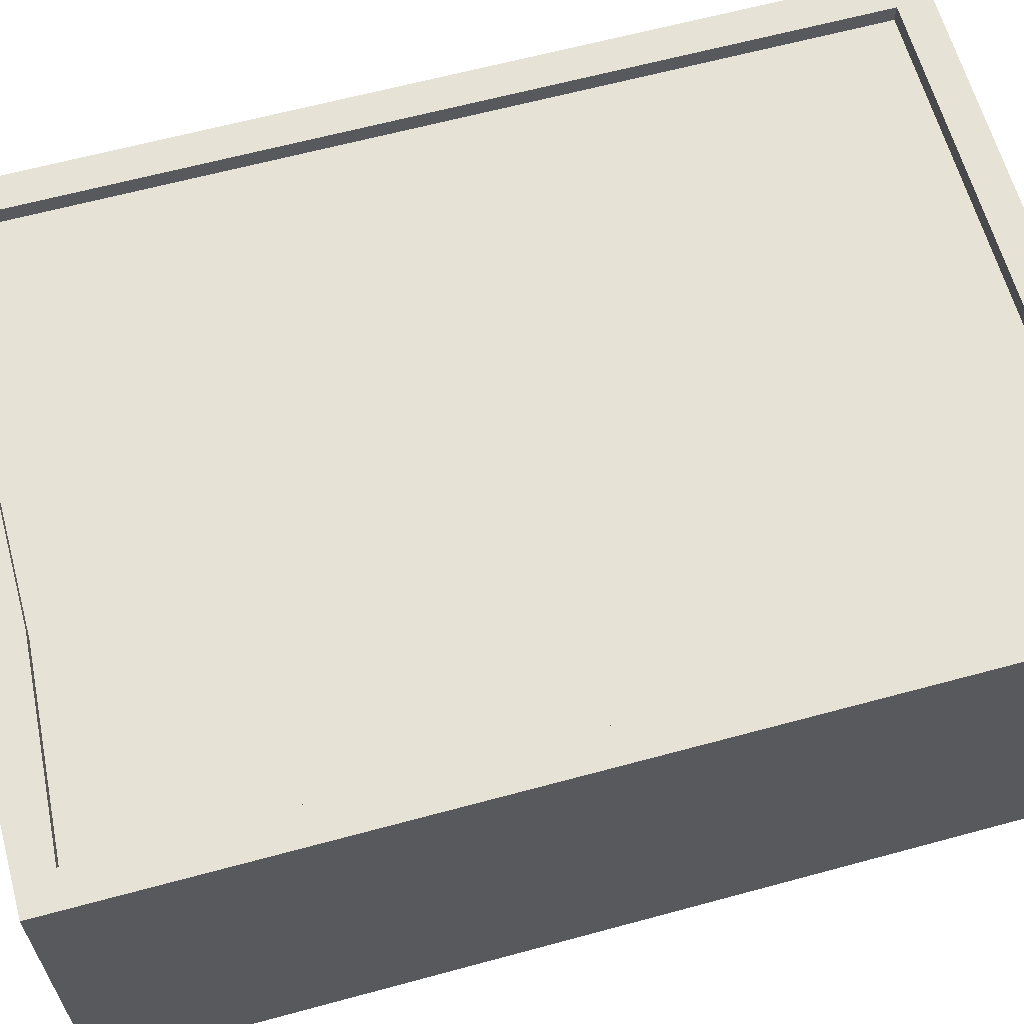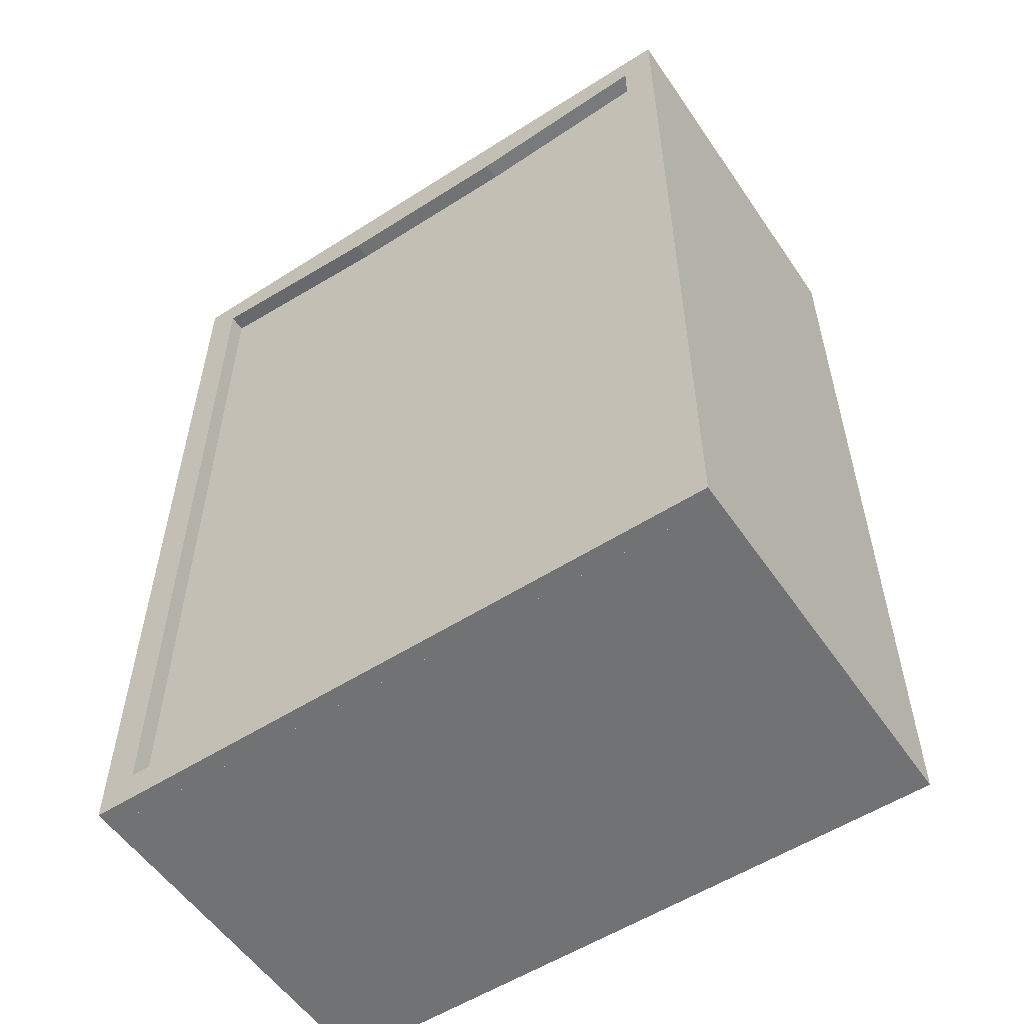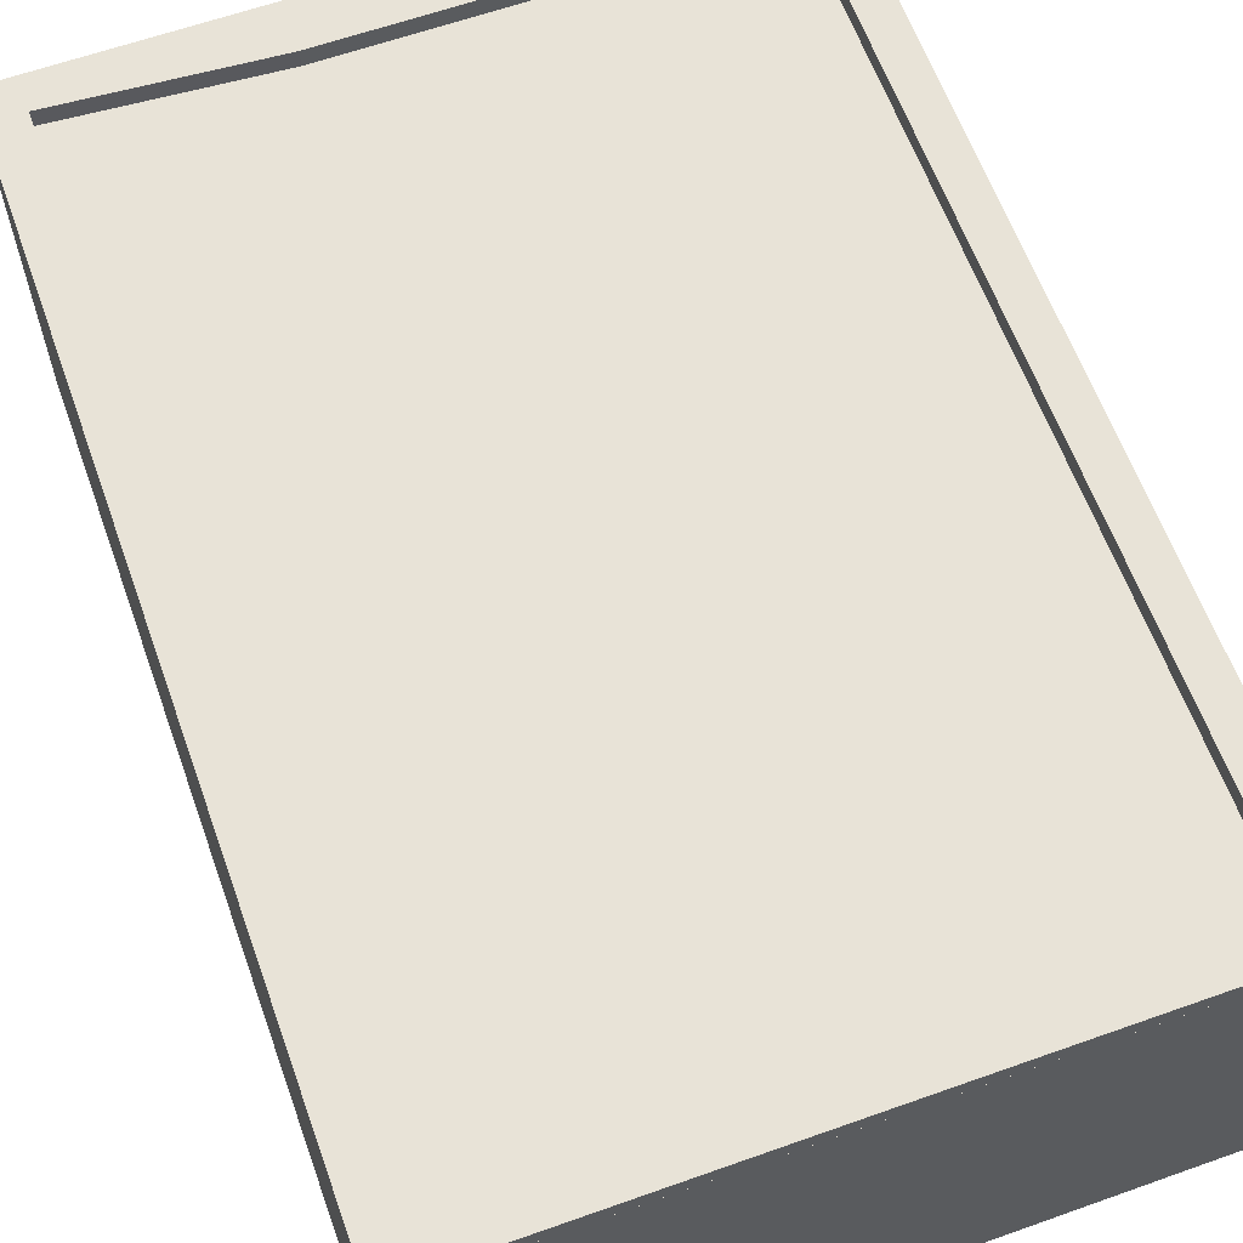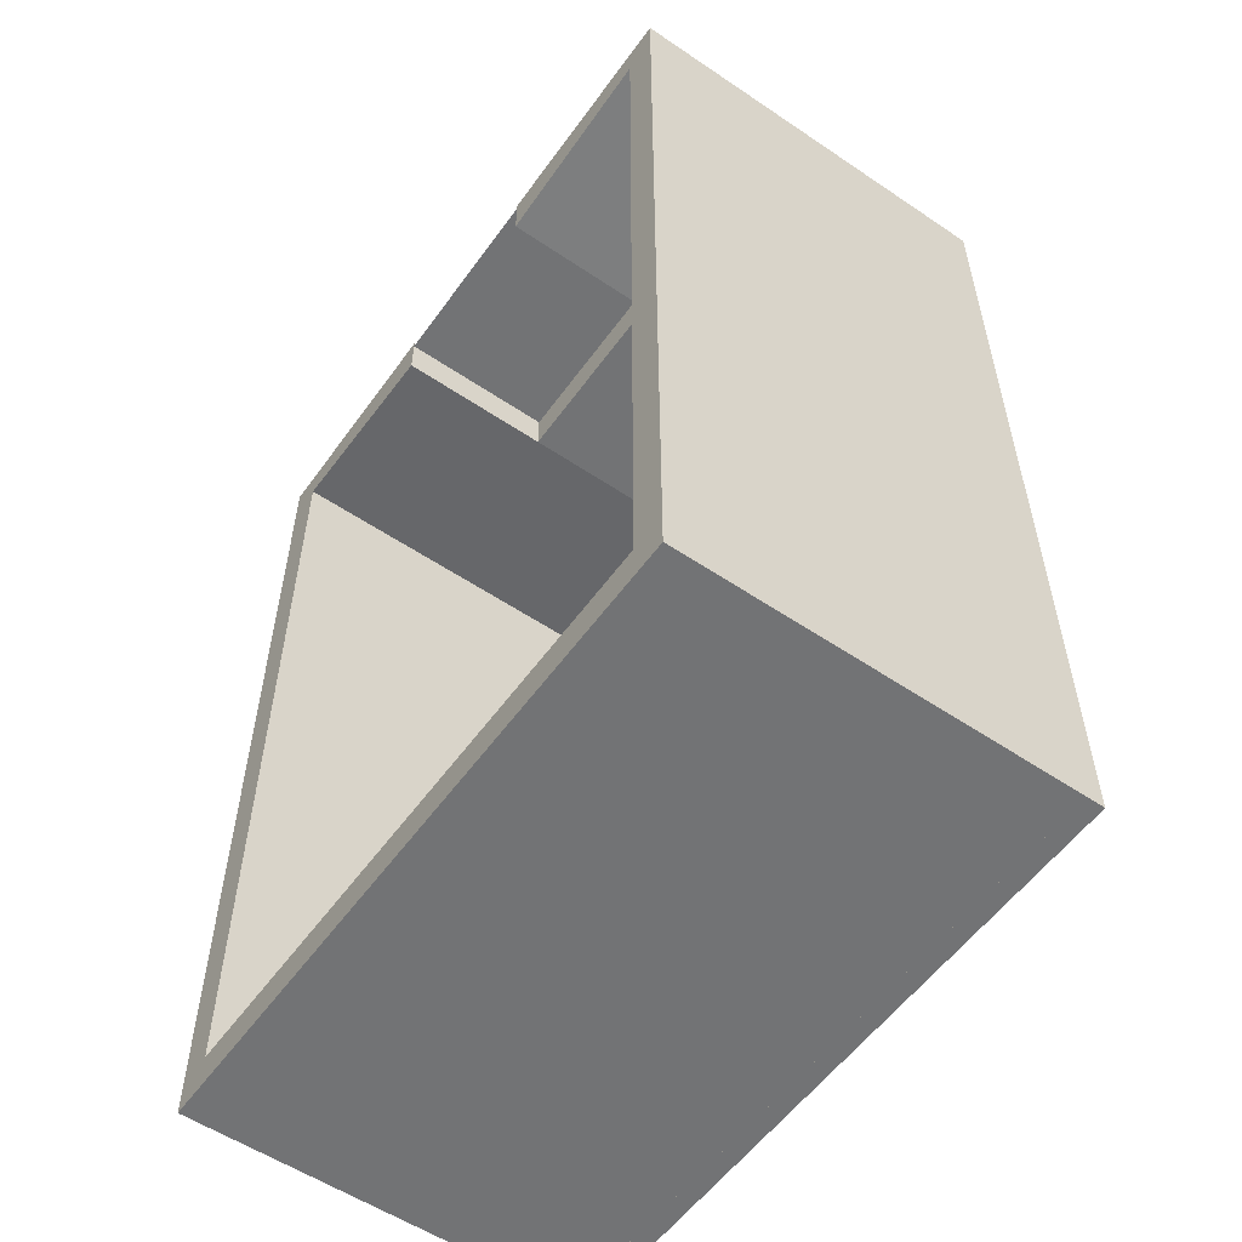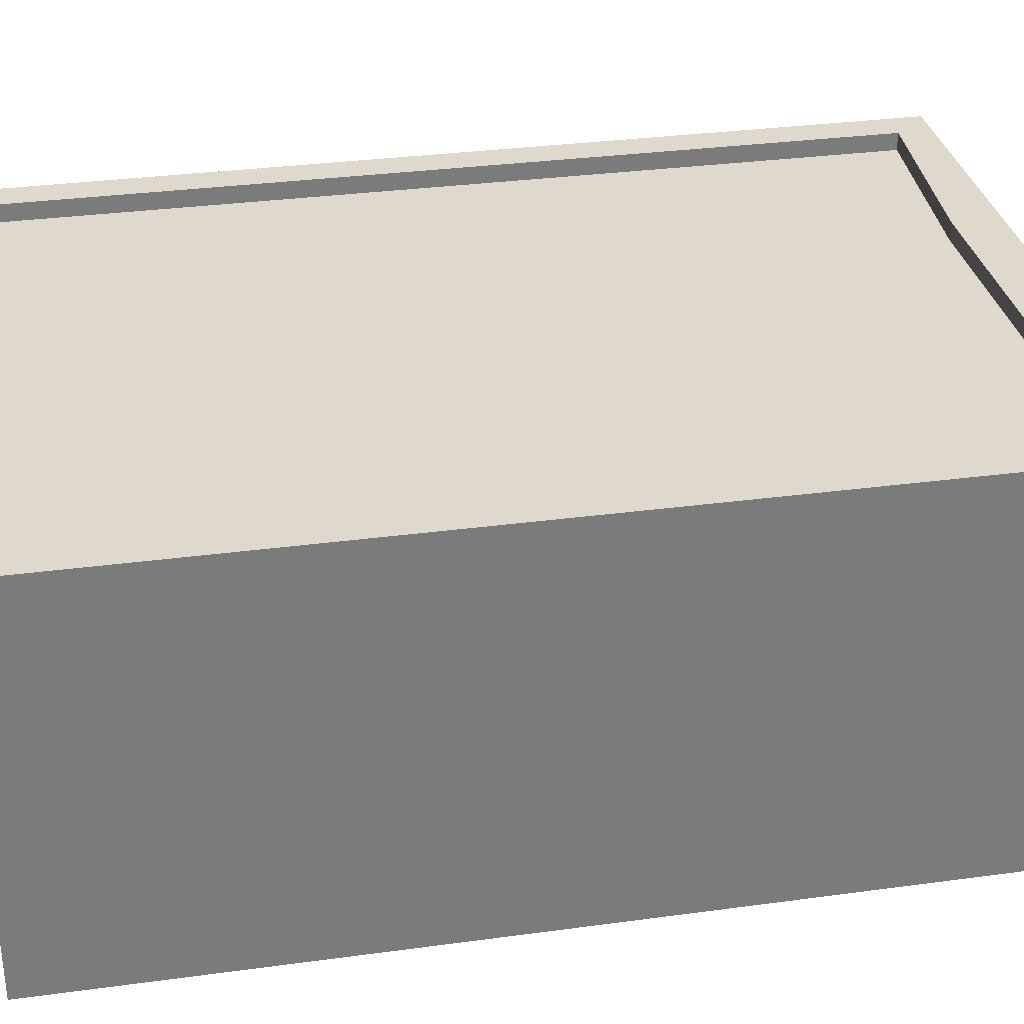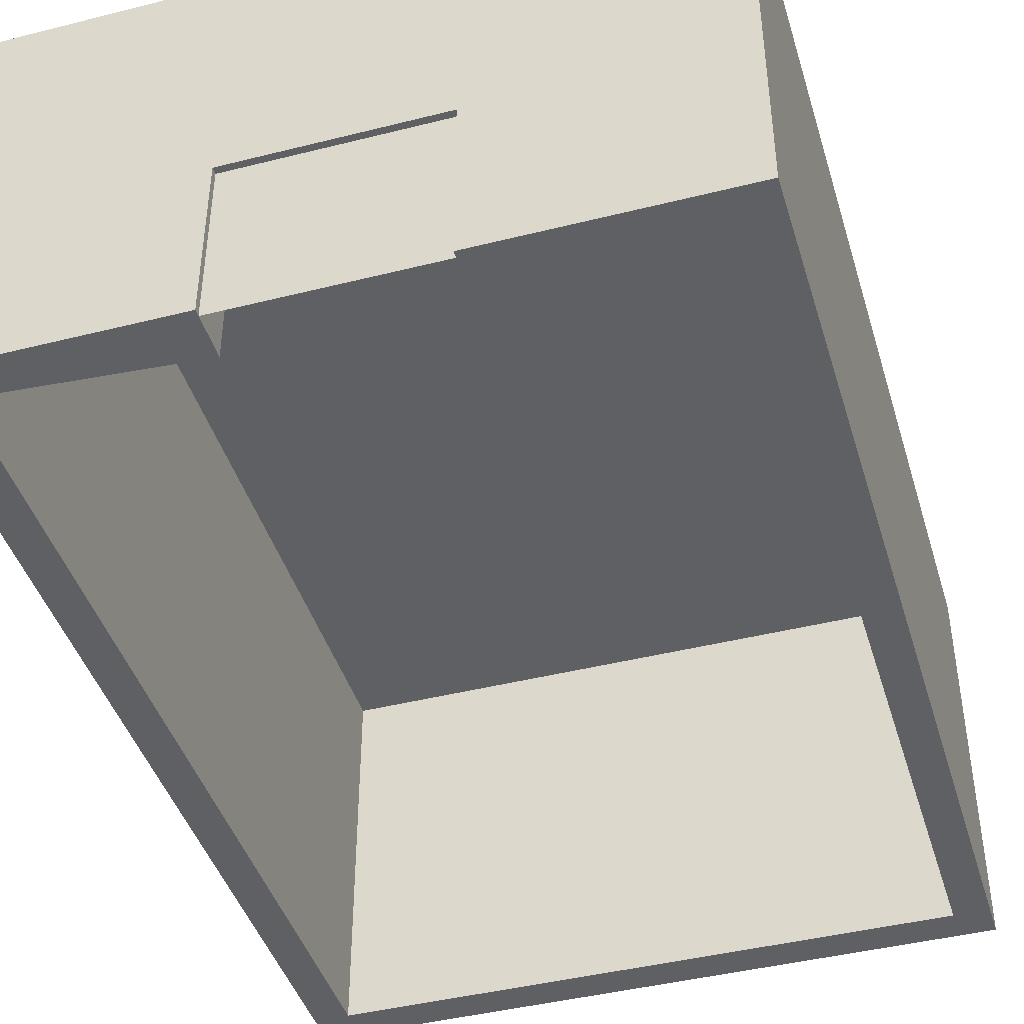
<metadata>
{"format":"obj","ext":"obj","renderer":"f3d","projection":"perspective","resolution":1024,"background":"white","views":[{"elev":62.9,"azim":74.6,"up":"+Y"},{"elev":-55.4,"azim":-146.1,"up":"+Z"},{"elev":62.4,"azim":160.2,"up":"+Y"},{"elev":-55.8,"azim":54.7,"up":"+Z"},{"elev":31.9,"azim":-100.8,"up":"+Y"},{"elev":-43.3,"azim":16.6,"up":"+Y"}]}
</metadata>
<code>
g Piso_bodegas019
v -7324 629.7 5.23e+04
v -7324 629.7 5.074e+04
v -8409 629.7 5.074e+04
v -8409 629.7 5.23e+04
v -8414 264.6 5.23e+04
v -8414 264.6 5.074e+04
v -8414 -9.2e-05 5.074e+04
v -8414 -9.2e-05 5.23e+04
v -7319 264.6 5.074e+04
v -7319 264.6 5.23e+04
v -7319 -9.2e-05 5.23e+04
v -7319 -9.2e-05 5.074e+04
v -7705 264.6 5.23e+04
v -7705 -9.2e-05 5.23e+04
v -8414 659.3 5.23e+04
v -8027 264.6 5.23e+04
v -8027 659.3 5.23e+04
v -7705 659.3 5.23e+04
v -8414 659.3 5.074e+04
v -7319 659.3 5.074e+04
v -7319 659.3 5.23e+04
v -8027 -9.2e-05 5.23e+04
v -8357 -9.2e-05 5.08e+04
v -8357 264.6 5.08e+04
v -8357 264.6 5.224e+04
v -8357 -9.2e-05 5.224e+04
v -7376 -9.2e-05 5.224e+04
v -7376 264.6 5.224e+04
v -7376 264.6 5.08e+04
v -7376 -9.2e-05 5.08e+04
v -7705 -9.2e-05 5.222e+04
v -7705 264.6 5.222e+04
v -8027 264.6 5.222e+04
v -8357 659.3 5.224e+04
v -8027 659.3 5.222e+04
v -7705 659.3 5.222e+04
v -8357 659.3 5.08e+04
v -7376 659.3 5.224e+04
v -7376 659.3 5.08e+04
v -8027 -9.2e-05 5.222e+04
v -8027 264.6 5.229e+04
v -8027 -9.2e-05 5.229e+04
v -7705 -9.2e-05 5.229e+04
v -7705 264.6 5.229e+04
f 1 2 3 4
f 5 6 7 8
f 9 10 11 12
f 10 13 14 11
f 15 5 16 17
f 17 16 13 18
f 15 19 6 5
f 20 21 10 9
f 21 18 13 10
f 8 22 16 5
f 9 6 19 20
f 6 9 12 7
f 23 24 25 26
f 27 28 29 30
f 31 32 28 27
f 33 25 34 35
f 32 33 35 36
f 24 37 34 25
f 28 38 39 29
f 32 36 38 28
f 33 40 26 25
f 37 24 29 39
f 30 29 24 23
f 8 7 23 26
f 12 11 27 30
f 14 13 32 31
f 11 14 31 27
f 15 17 35 34
f 13 16 33 32
f 17 18 36 35
f 19 15 34 37
f 21 20 39 38
f 18 21 38 36
f 22 8 26 40
f 16 22 40 33
f 20 19 37 39
f 7 12 30 23
f 41 42 43 44

</code>
